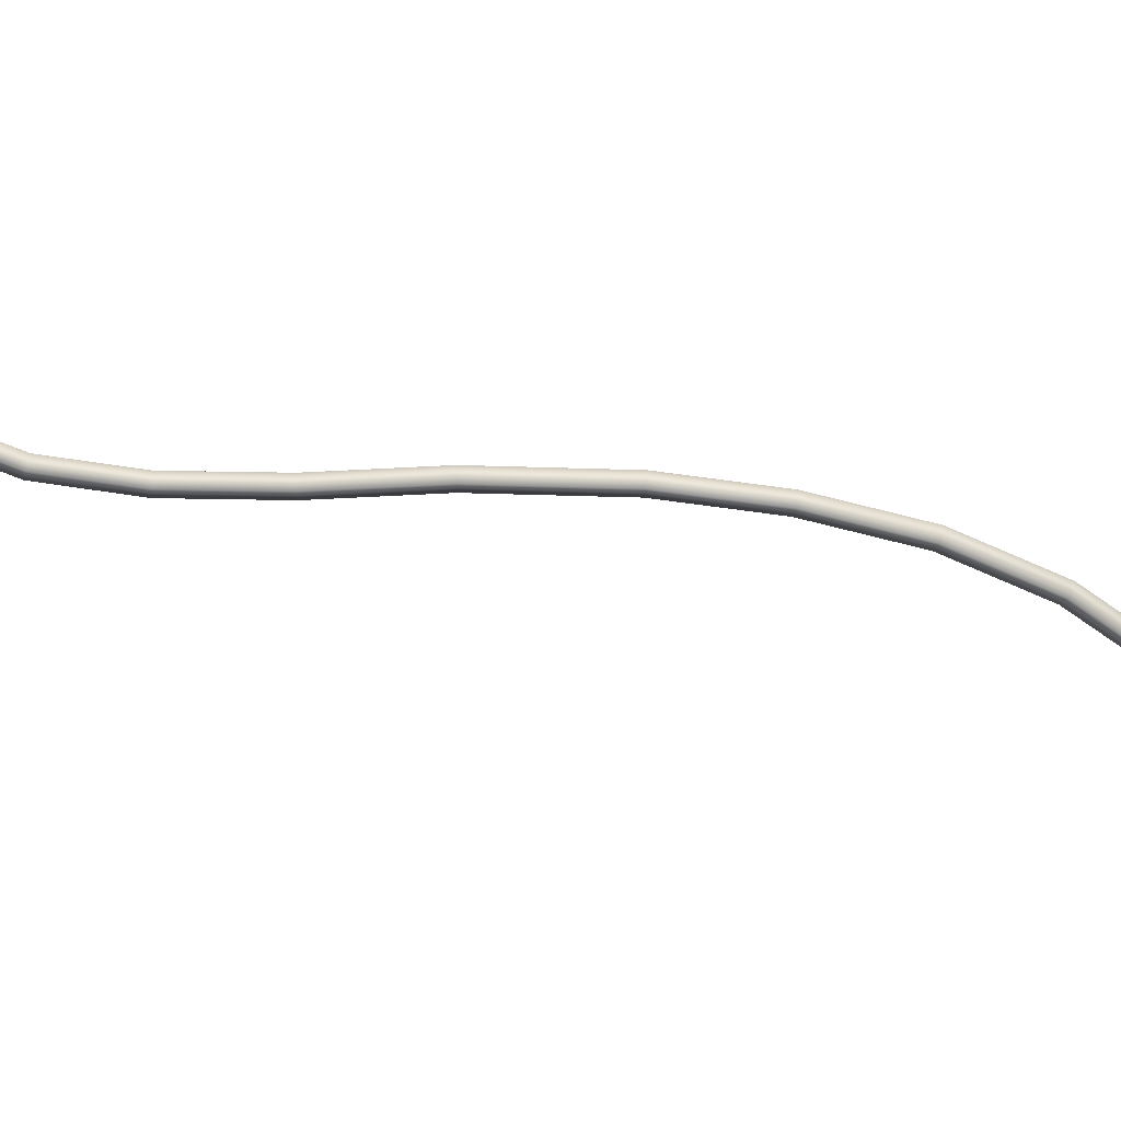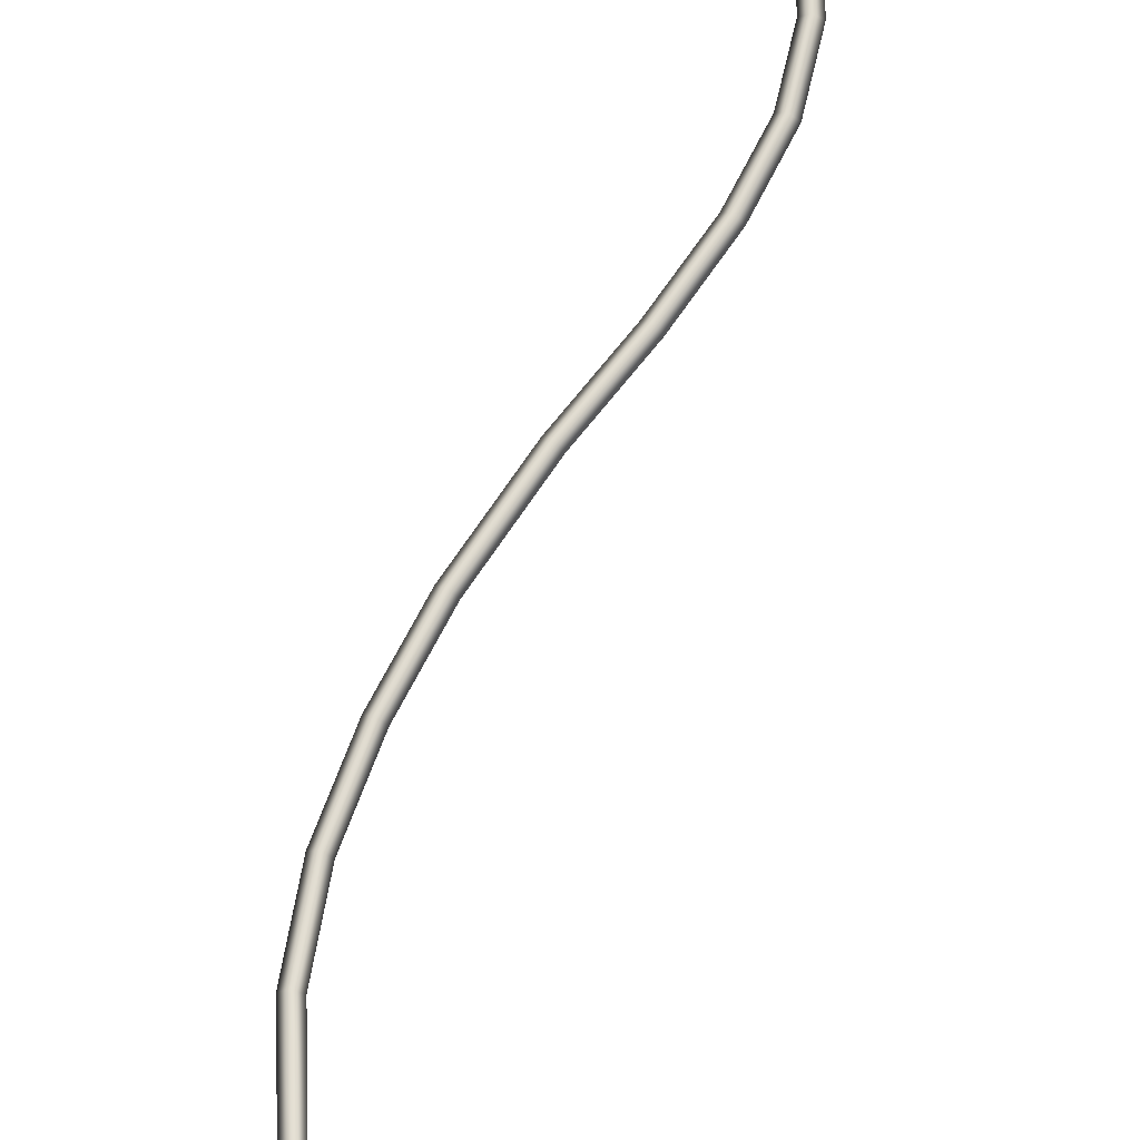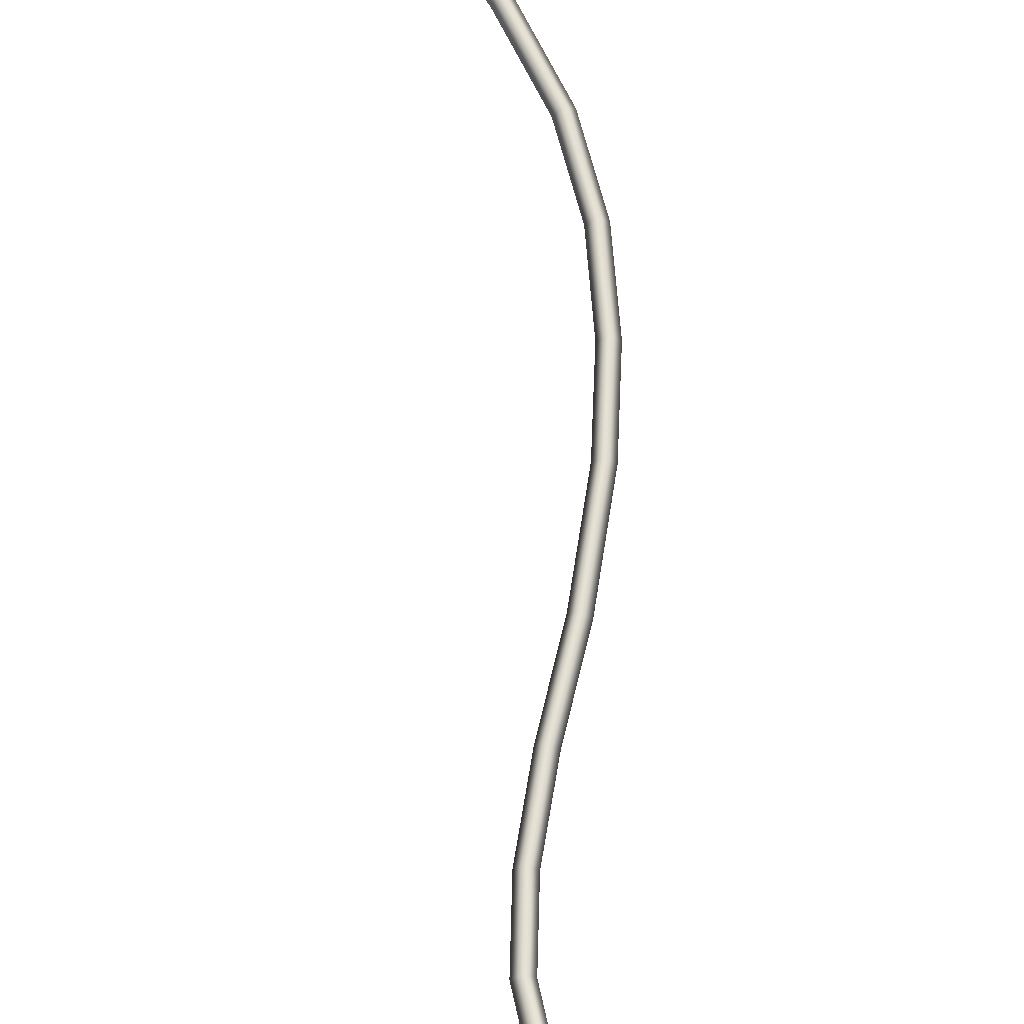
<metadata>
{"format":"obj","ext":"obj","renderer":"f3d","projection":"perspective","resolution":1024,"background":"white","views":[{"elev":-68.3,"azim":-136.0,"up":"+Y"},{"elev":69.8,"azim":-10.6,"up":"+Y"},{"elev":64.8,"azim":144.1,"up":"+Y"}]}
</metadata>
<code>
g MetroArea_Prop_Cable_04_Lod1
v -0.004808 0.01619 -1.999
v -0.009961 0.001033 -2.016
v -0.06102 0.001033 -1.996
v -0.05207 0.01619 -1.981
v -0.009961 0.03134 -2.016
v -0.1078 0.001033 -1.949
v -0.06102 0.03134 -1.996
v -0.01511 0.01619 -2.032
v -0.0928 0.01619 -1.94
v -0.1301 0.001033 -1.88
v -0.06996 0.01619 -2.011
v -0.009961 0.001033 -2.016
v -0.06102 0.001033 -1.996
v -0.1078 0.03134 -1.949
v -0.1127 0.01619 -1.877
v -0.128 0.001033 -1.796
v -0.1228 0.01619 -1.958
v -0.1078 0.001033 -1.949
v -0.1301 0.03134 -1.88
v -0.1108 0.01619 -1.8
v -0.09949 0.001033 -1.712
v -0.1474 0.01619 -1.882
v -0.1301 0.001033 -1.88
v -0.128 0.03134 -1.796
v -0.08348 0.01619 -1.719
v -0.05635 0.001033 -1.629
v -0.1451 0.01619 -1.792
v -0.128 0.001033 -1.796
v -0.09949 0.03134 -1.712
v -0.04111 0.01619 -1.637
v 0.005533 0.001033 -1.535
v -0.1155 0.01619 -1.705
v -0.09949 0.001033 -1.712
v -0.05635 0.03134 -1.629
v 0.02014 0.01619 -1.545
v 0.08104 0.001033 -1.429
v -0.07159 0.01619 -1.62
v -0.05635 0.001033 -1.629
v 0.005533 0.03134 -1.535
v 0.09496 0.01619 -1.439
v 0.1612 0.001033 -1.331
v -0.009074 0.01619 -1.525
v 0.005533 0.001033 -1.535
v 0.08104 0.03134 -1.429
v 0.1744 0.01619 -1.342
v 0.254 0.001033 -1.224
v 0.06711 0.01619 -1.418
v 0.08104 0.001033 -1.429
v 0.1612 0.03134 -1.331
v 0.2676 0.01619 -1.235
v 0.3383 0.001033 -1.114
v 0.148 0.01619 -1.319
v 0.1612 0.001033 -1.331
v 0.254 0.03134 -1.224
v 0.3533 0.01619 -1.123
v 0.3941 0.001033 -1.01
v 0.2404 0.01619 -1.213
v 0.254 0.001033 -1.224
v 0.3383 0.03134 -1.114
v 0.4103 0.01619 -1.017
v 0.4282 0.001033 -0.9007
v 0.3233 0.01619 -1.105
v 0.3383 0.001033 -1.114
v 0.3941 0.03134 -1.01
v 0.4454 0.01619 -0.9043
v 0.4413 0.001033 -0.7815
v 0.3779 0.01619 -1.004
v 0.3941 0.001033 -1.01
v 0.4282 0.03134 -0.9007
v 0.4589 0.01619 -0.7816
v 0.4188 0.001033 -0.6487
v 0.411 0.01619 -0.897
v 0.4282 0.001033 -0.9007
v 0.4413 0.03134 -0.7815
v 0.4355 0.01619 -0.6436
v 0.3652 0.001033 -0.5265
v 0.4237 0.01619 -0.7814
v 0.4413 0.001033 -0.7815
v 0.4188 0.03134 -0.6487
v 0.3802 0.01619 -0.5173
v 0.2755 0.001033 -0.4091
v 0.4021 0.01619 -0.6539
v 0.4188 0.001033 -0.6487
v 0.3652 0.03134 -0.5265
v 0.2887 0.01619 -0.3977
v 0.1549 0.001033 -0.2888
v 0.3502 0.01619 -0.5356
v 0.3652 0.001033 -0.5265
v 0.2755 0.03134 -0.4091
v 0.1667 0.01619 -0.2759
v 0.0126 0.001033 -0.1647
v 0.2623 0.01619 -0.4206
v 0.2755 0.001033 -0.4091
v 0.1549 0.03134 -0.2888
v 0.02443 0.01619 -0.1518
v -0.1429 0.001033 -0.005823
v 0.1431 0.01619 -0.3017
v 0.1549 0.001033 -0.2888
v 0.0126 0.03134 -0.1647
v -0.1296 0.01619 0.005527
v -0.253 0.001033 0.1344
v 0.0007729 0.01619 -0.1776
v 0.0126 0.001033 -0.1647
v -0.1429 0.03134 -0.005823
v -0.2386 0.01619 0.1444
v -0.344 0.001899 0.2844
v -0.1562 0.01619 -0.01717
v -0.1429 0.001033 -0.005823
v -0.253 0.03134 0.1344
v -0.3282 0.01703 0.2919
v -0.4054 0.007224 0.444
v -0.2673 0.01619 0.1245
v -0.253 0.001033 0.1344
v -0.3437 0.0322 0.2839
v -0.3882 0.02224 0.4479
v -0.436 0.01663 0.6304
v -0.3595 0.01707 0.2764
v -0.344 0.001899 0.2844
v -0.4049 0.03751 0.4428
v -0.4182 0.03149 0.6312
v -0.4383 0.02603 0.8233
v -0.4221 0.02249 0.4389
v -0.4054 0.007224 0.444
v -0.4354 0.0469 0.6289
v -0.4206 0.04075 0.8211
v -0.4013 0.03133 1.006
v -0.4531 0.03204 0.6281
v -0.436 0.01663 0.6304
v -0.4377 0.0563 0.822
v -0.3843 0.04595 1
v -0.3119 0.03047 1.189
v -0.4555 0.04159 0.8242
v -0.4383 0.02603 0.8233
v -0.4005 0.06163 1.005
v -0.2971 0.04511 1.179
v -0.1627 0.02299 1.336
v -0.4175 0.04701 1.011
v -0.4013 0.03133 1.006
v -0.3108 0.06076 1.189
v -0.1509 0.03777 1.322
v 0.002826 0.01332 1.449
v -0.3256 0.04613 1.199
v -0.3119 0.03047 1.189
v -0.1613 0.05326 1.336
v 0.01253 0.02822 1.434
v 0.1067 0.007228 1.507
v -0.173 0.03848 1.35
v -0.1627 0.02299 1.336
v 0.00435 0.04359 1.449
v 0.116 0.02216 1.492
v 0.2219 0.001903 1.577
v -0.005349 0.02868 1.464
v 0.002826 0.01332 1.449
v 0.1082 0.0375 1.507
v 0.233 0.01676 1.563
v 0.3094 0.001036 1.67
v 0.09889 0.02257 1.523
v 0.1067 0.007228 1.507
v 0.2228 0.0322 1.577
v 0.3243 0.01585 1.66
v 0.3539 0.004532 1.764
v 0.2117 0.01735 1.591
v 0.2219 0.001903 1.577
v 0.3099 0.03134 1.67
v 0.3709 0.01934 1.759
v 0.3741 0.01357 1.866
v 0.2951 0.01653 1.68
v 0.3094 0.001036 1.67
v 0.3545 0.03484 1.764
v 0.3917 0.02839 1.864
v 0.384 0.01997 1.953
v 0.4017 0.03478 1.952
v 0.3375 0.02003 1.769
v 0.3539 0.004532 1.764
v 0.3747 0.04388 1.866
v 0.3846 0.05027 1.953
v 0.3571 0.02907 1.868
v 0.3741 0.01357 1.866
v 0.3669 0.03546 1.955
v 0.384 0.01997 1.953
v -0.01511 0.01619 -2.032
v -0.009961 0.001033 -2.016
v -0.004808 0.01619 -1.999
v -0.009961 0.03134 -2.016
v 0.3554 0.03568 1.957
v 0.387 0.009969 1.983
v 0.3838 0.009969 1.953
v 0.3586 0.03568 1.986
v 0.3848 0.06027 1.953
v 0.388 0.06027 1.983
v 0.4132 0.03455 1.95
v 0.4163 0.03455 1.98
v 0.3838 0.009969 1.953
v 0.387 0.009969 1.983
v 0.3882 0.07027 1.983
v 0.3519 0.03591 2.032
v 0.3471 0.03591 1.988
v 0.3929 0.07027 2.028
v 0.4278 0.03433 1.979
v 0.4326 0.03433 2.024
v 0.3868 -2.928e-05 1.983
v 0.3916 -2.932e-05 2.028
v 0.3471 0.03591 1.988
v 0.3519 0.03591 2.032
v 0.3916 -2.932e-05 2.028
v 0.3868 -2.928e-05 1.983
v 0.3519 0.03591 2.032
v 0.4326 0.03433 2.024
v 0.3916 -2.932e-05 2.028
v 0.3929 0.07027 2.028
v 0.3846 0.05027 1.953
v 0.3848 0.06027 1.953
v 0.3554 0.03568 1.957
v 0.3669 0.03546 1.955
v 0.4017 0.03478 1.952
v 0.3838 0.009969 1.953
v 0.4132 0.03455 1.95
v 0.384 0.01997 1.953
v 0.388 0.06027 1.983
v 0.3882 0.07027 1.983
v 0.3471 0.03591 1.988
v 0.3586 0.03568 1.986
v 0.4163 0.03455 1.98
v 0.3868 -2.928e-05 1.983
v 0.4278 0.03433 1.979
v 0.387 0.009969 1.983
g MetroArea_Prop_Cable_04_Lod1_0
f 3 2 1
f 4 3 1
f 4 1 5
f 6 3 4
f 7 4 5
f 7 5 8
f 9 6 4
f 9 4 7
f 10 6 9
f 11 7 8
f 11 8 12
f 13 11 12
f 14 9 7
f 14 7 11
f 15 10 9
f 15 9 14
f 16 10 15
f 17 11 13
f 17 14 11
f 18 17 13
f 19 15 14
f 19 14 17
f 20 16 15
f 20 15 19
f 21 16 20
f 22 17 18
f 22 19 17
f 23 22 18
f 24 20 19
f 24 19 22
f 25 21 20
f 25 20 24
f 26 21 25
f 27 22 23
f 27 24 22
f 28 27 23
f 29 25 24
f 29 24 27
f 30 26 25
f 30 25 29
f 31 26 30
f 32 27 28
f 32 29 27
f 33 32 28
f 34 30 29
f 34 29 32
f 35 31 30
f 35 30 34
f 36 31 35
f 37 32 33
f 37 34 32
f 38 37 33
f 39 35 34
f 39 34 37
f 40 36 35
f 40 35 39
f 41 36 40
f 42 37 38
f 42 39 37
f 43 42 38
f 44 40 39
f 44 39 42
f 45 41 40
f 45 40 44
f 46 41 45
f 47 42 43
f 47 44 42
f 48 47 43
f 49 45 44
f 49 44 47
f 50 46 45
f 50 45 49
f 51 46 50
f 52 47 48
f 52 49 47
f 53 52 48
f 54 50 49
f 54 49 52
f 55 51 50
f 55 50 54
f 56 51 55
f 57 52 53
f 57 54 52
f 58 57 53
f 59 55 54
f 59 54 57
f 60 56 55
f 60 55 59
f 61 56 60
f 62 57 58
f 62 59 57
f 63 62 58
f 64 60 59
f 64 59 62
f 65 61 60
f 65 60 64
f 66 61 65
f 67 62 63
f 67 64 62
f 68 67 63
f 69 65 64
f 69 64 67
f 70 66 65
f 70 65 69
f 71 66 70
f 72 67 68
f 72 69 67
f 73 72 68
f 74 70 69
f 74 69 72
f 75 71 70
f 75 70 74
f 76 71 75
f 77 72 73
f 77 74 72
f 78 77 73
f 79 75 74
f 79 74 77
f 80 76 75
f 80 75 79
f 81 76 80
f 82 77 78
f 82 79 77
f 83 82 78
f 84 80 79
f 84 79 82
f 85 81 80
f 85 80 84
f 86 81 85
f 87 82 83
f 87 84 82
f 88 87 83
f 89 85 84
f 89 84 87
f 90 86 85
f 90 85 89
f 91 86 90
f 92 87 88
f 92 89 87
f 93 92 88
f 94 90 89
f 94 89 92
f 95 91 90
f 95 90 94
f 96 91 95
f 97 92 93
f 97 94 92
f 98 97 93
f 99 95 94
f 99 94 97
f 100 96 95
f 100 95 99
f 101 96 100
f 102 97 98
f 102 99 97
f 103 102 98
f 104 100 99
f 104 99 102
f 105 101 100
f 105 100 104
f 106 101 105
f 107 102 103
f 107 104 102
f 108 107 103
f 109 105 104
f 109 104 107
f 110 106 105
f 110 105 109
f 111 106 110
f 112 107 108
f 112 109 107
f 113 112 108
f 114 110 109
f 114 109 112
f 115 111 110
f 115 110 114
f 116 111 115
f 117 112 113
f 117 114 112
f 118 117 113
f 119 115 114
f 119 114 117
f 120 116 115
f 120 115 119
f 121 116 120
f 122 117 118
f 122 119 117
f 123 122 118
f 124 120 119
f 124 119 122
f 125 121 120
f 125 120 124
f 126 121 125
f 127 122 123
f 127 124 122
f 128 127 123
f 129 125 124
f 129 124 127
f 130 126 125
f 130 125 129
f 131 126 130
f 132 127 128
f 132 129 127
f 133 132 128
f 134 130 129
f 134 129 132
f 135 131 130
f 135 130 134
f 136 131 135
f 137 132 133
f 137 134 132
f 138 137 133
f 139 135 134
f 139 134 137
f 140 136 135
f 140 135 139
f 141 136 140
f 142 137 138
f 142 139 137
f 143 142 138
f 144 140 139
f 144 139 142
f 145 141 140
f 145 140 144
f 146 141 145
f 147 142 143
f 147 144 142
f 148 147 143
f 149 145 144
f 149 144 147
f 150 146 145
f 150 145 149
f 151 146 150
f 152 147 148
f 152 149 147
f 153 152 148
f 154 150 149
f 154 149 152
f 155 151 150
f 155 150 154
f 156 151 155
f 157 152 153
f 157 154 152
f 158 157 153
f 159 155 154
f 159 154 157
f 160 156 155
f 160 155 159
f 161 156 160
f 162 157 158
f 162 159 157
f 163 162 158
f 164 160 159
f 164 159 162
f 165 161 160
f 165 160 164
f 166 161 165
f 167 162 163
f 167 164 162
f 168 167 163
f 169 165 164
f 169 164 167
f 170 166 165
f 170 165 169
f 171 166 170
f 172 171 170
f 173 167 168
f 173 169 167
f 174 173 168
f 175 170 169
f 172 170 175
f 175 169 173
f 176 172 175
f 177 173 174
f 177 175 173
f 176 175 177
f 178 177 174
f 179 176 177
f 179 177 178
f 180 179 178
f 183 182 181
f 184 183 181
f 187 186 185
f 186 188 185
f 185 188 189
f 188 190 189
f 189 190 191
f 190 192 191
f 191 192 193
f 192 194 193
f 197 196 195
f 196 198 195
f 195 198 199
f 198 200 199
f 199 200 201
f 200 202 201
f 205 204 203
f 206 205 203
f 209 208 207
f 208 210 207
f 213 212 211
f 214 213 211
f 211 212 215
f 216 213 214
f 212 217 215
f 218 216 214
f 215 217 218
f 217 216 218
f 221 220 219
f 222 221 219
f 219 220 223
f 224 221 222
f 220 225 223
f 226 224 222
f 223 225 226
f 225 224 226

</code>
